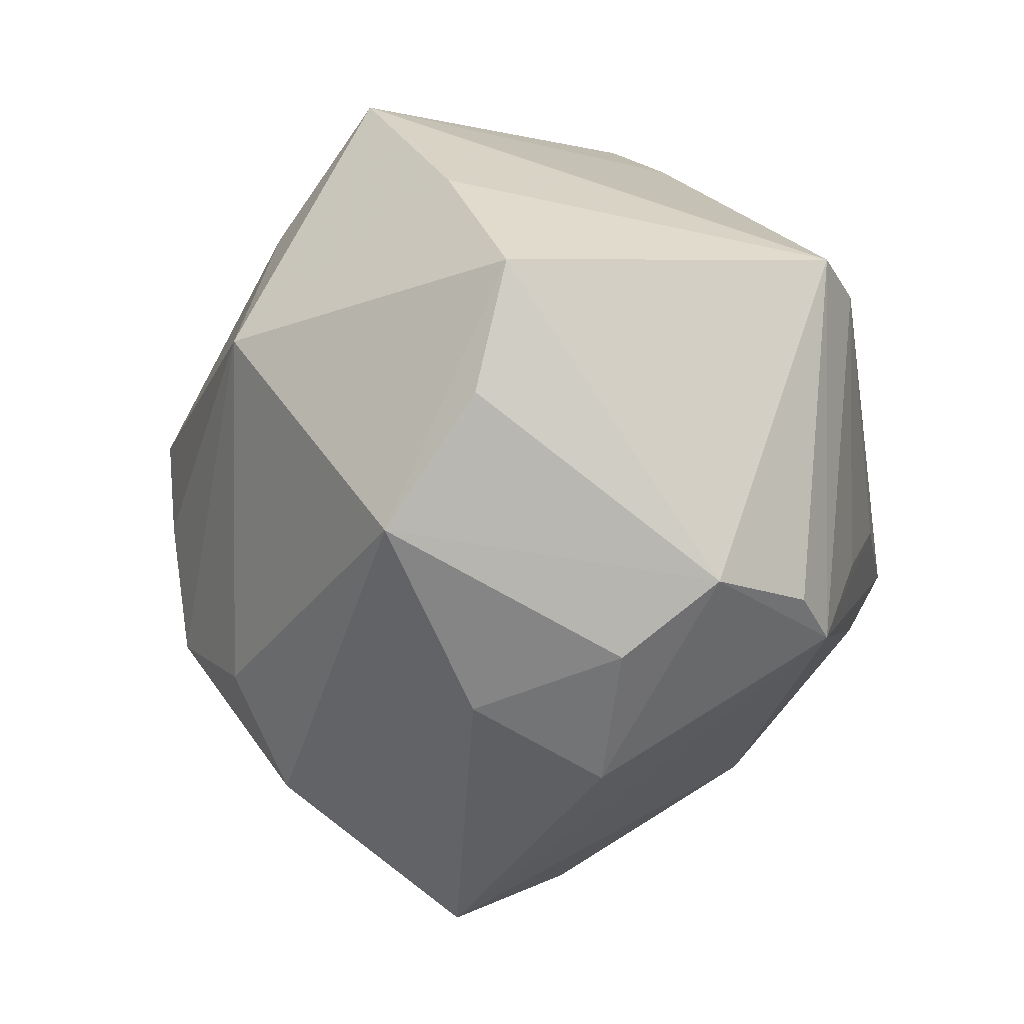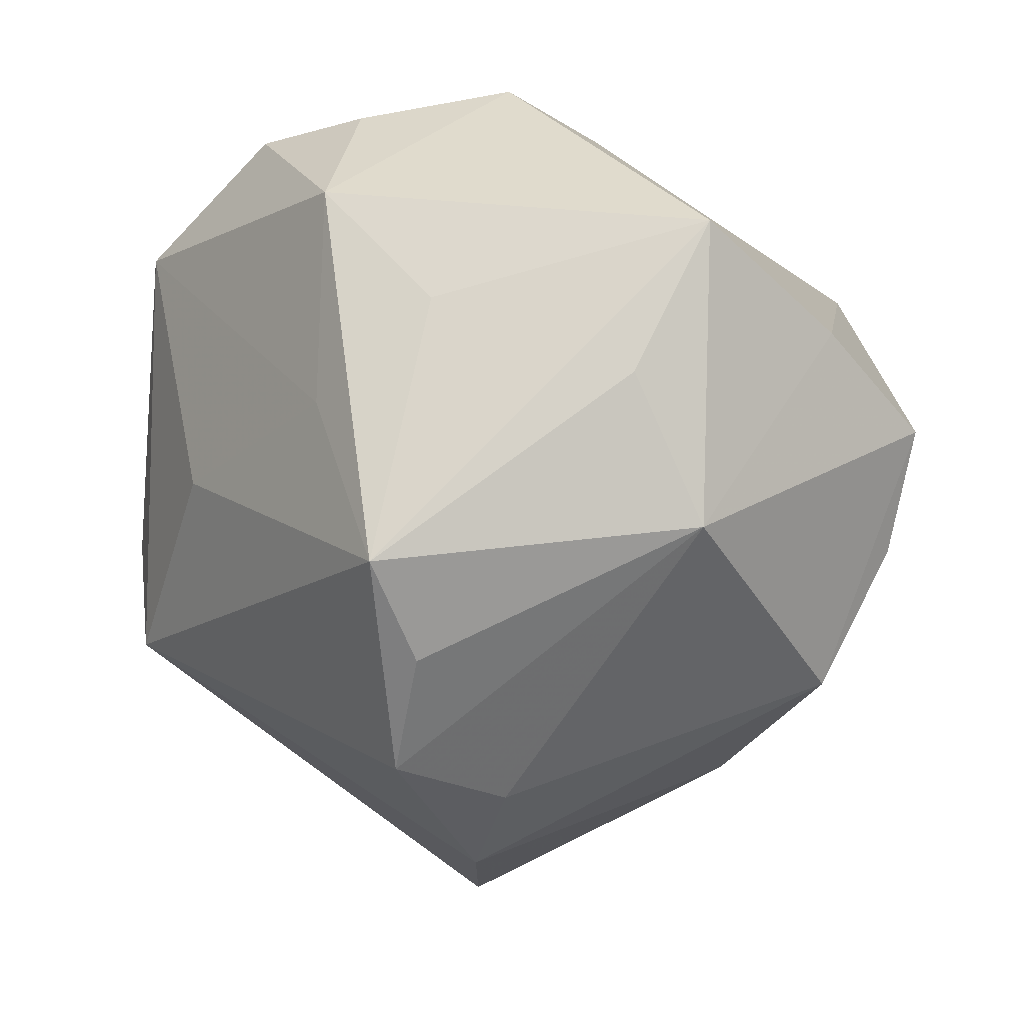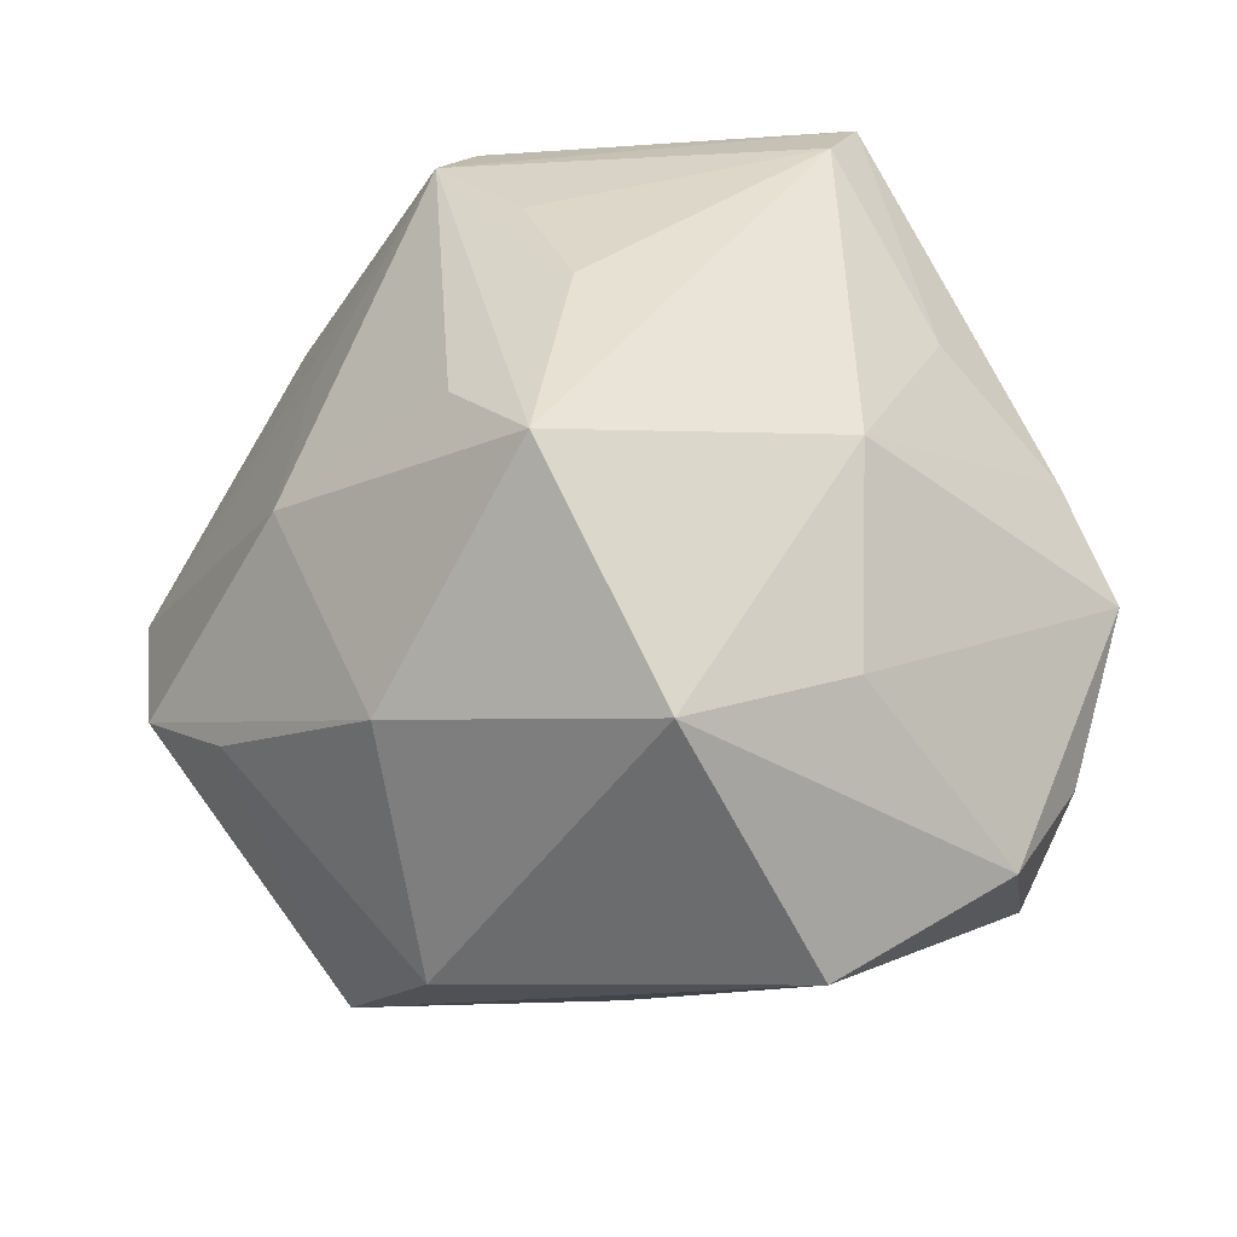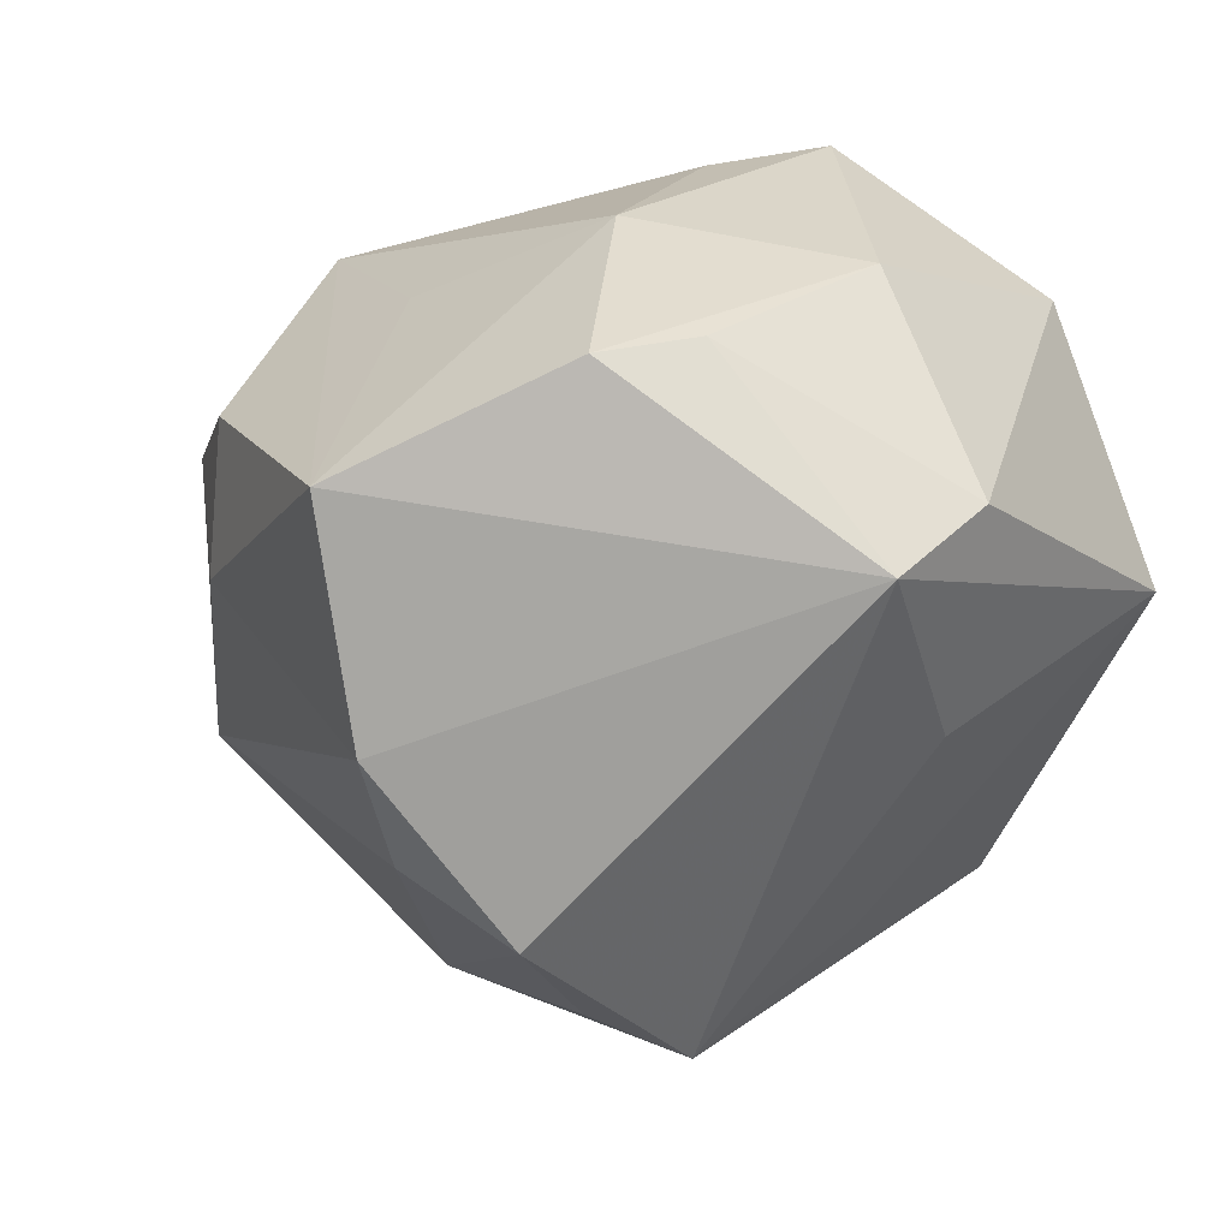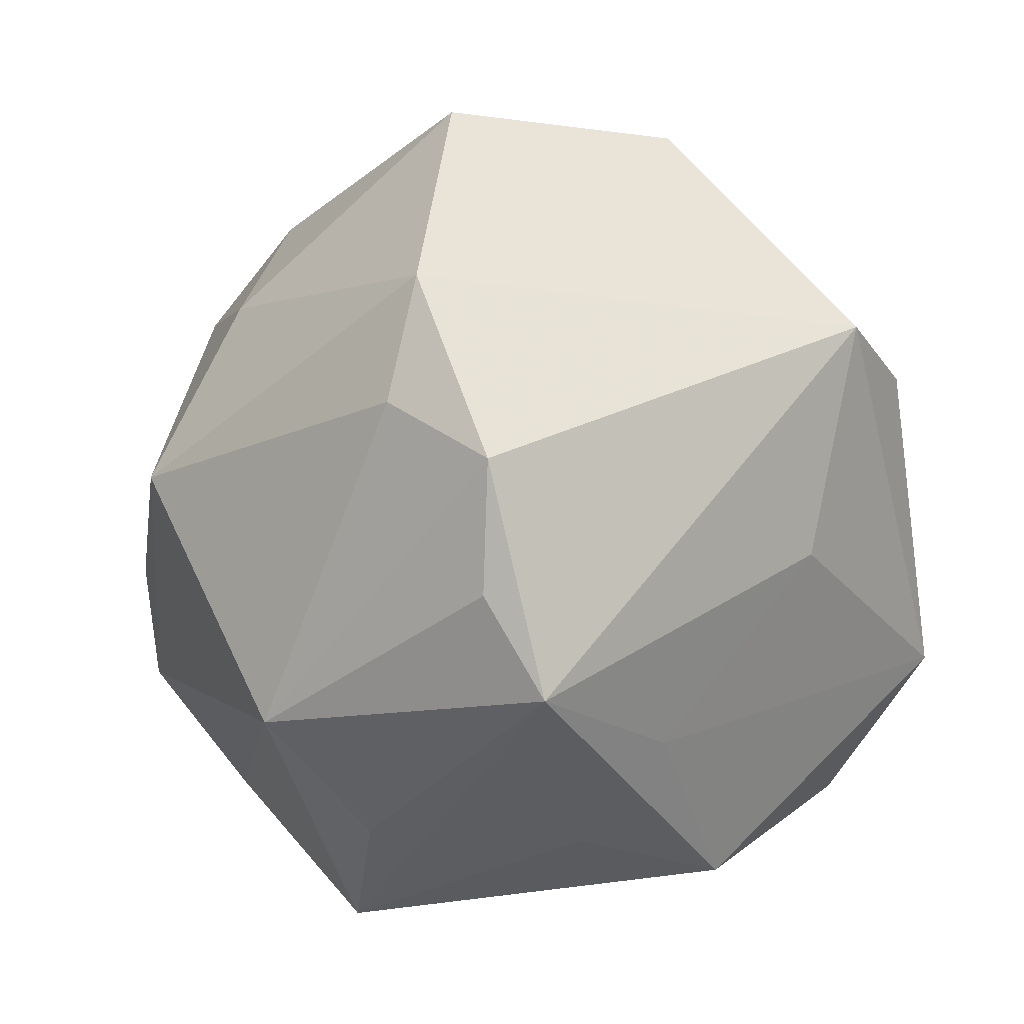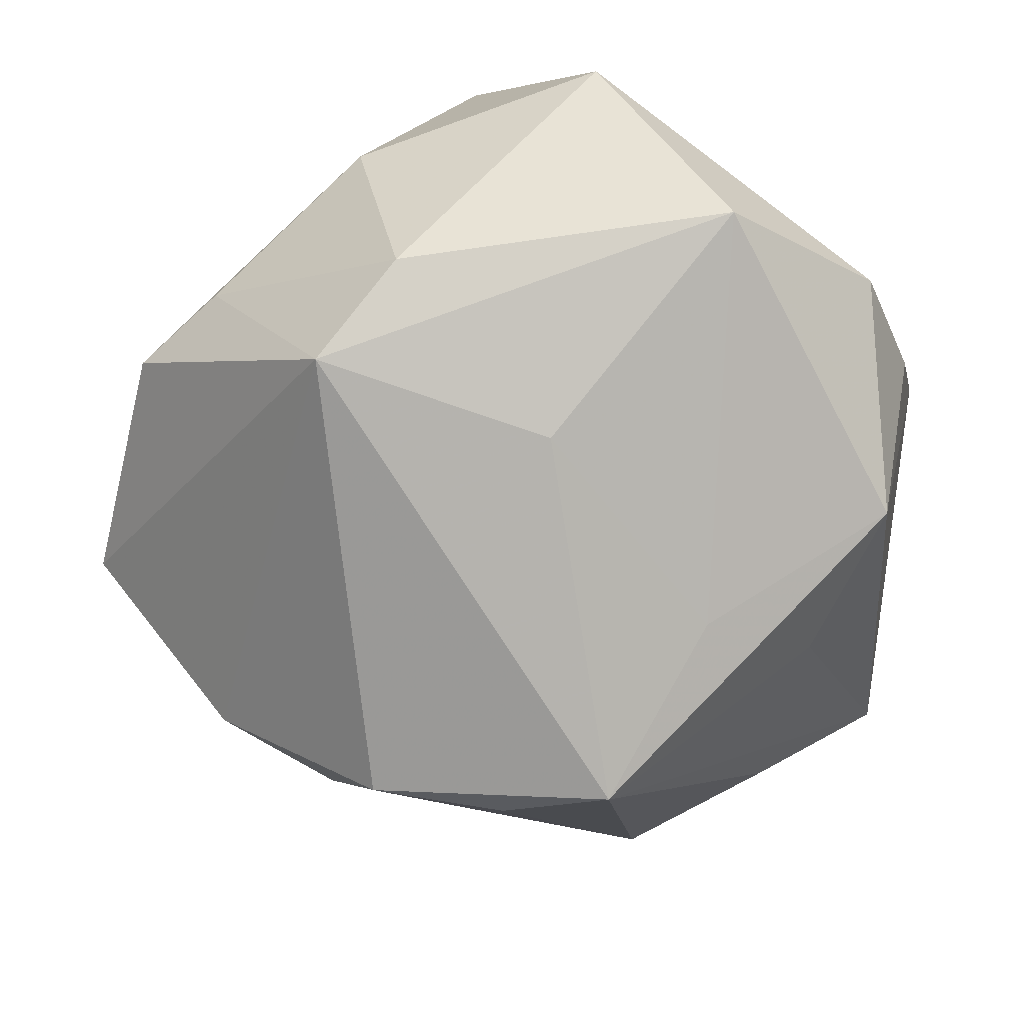
<metadata>
{"format":"obj","ext":"obj","renderer":"f3d","projection":"perspective","resolution":1024,"background":"white","views":[{"elev":-16.7,"azim":-81.6,"up":"+Y"},{"elev":21.6,"azim":-161.9,"up":"+Y"},{"elev":39.7,"azim":100.7,"up":"+Z"},{"elev":-25.3,"azim":35.9,"up":"+Z"},{"elev":-76.8,"azim":10.7,"up":"+Z"},{"elev":-41.3,"azim":94.5,"up":"+Z"}]}
</metadata>
<code>
v 0.03379 -0.03658 0.003125
v -0.001009 -0.01947 -0.04723
v -0.0296 -0.02364 0.03487
v -0.03031 0.04271 -0.0177
v 0.04859 0.02679 -0.003491
v -0.04518 -0.01766 -0.012
v -0.05268 0.01168 0.003169
v 0.003446 0.0499 0.009744
v -0.005808 -0.03937 -0.03209
v 0.01963 -0.01526 0.03936
v 0.04492 -0.02155 -0.01997
v -0.003919 -0.03594 0.02097
v -0.03056 -0.03563 -0.004074
v 0.02076 -0.03327 0.02332
v 0.001055 -0.05557 -0.01117
v -0.01167 -0.02624 -0.03787
v -0.0117 -0.01477 0.0404
v -0.005948 0.04234 0.0173
v 0.04656 0.01138 0.02591
v -0.04301 0.02634 -0.005345
v -0.03521 0.01657 0.0391
v 0.04249 -0.01818 0.01727
v -0.004435 -0.004174 -0.0487
v -0.05063 -0.003398 -0.0007001
v 0.0001523 0.03386 -0.02965
v 0.0346 0.004451 -0.02453
v 0.01621 0.04353 -0.02257
v 0.002603 -0.006524 0.04278
v -0.02366 -0.04287 0.01018
v 0.01273 0.02134 -0.03547
v 0.02943 -0.00528 0.04349
v -0.02494 0.02753 -0.03032
v -0.03965 -0.02372 0.02573
v 0.04993 -0.0121 -0.009565
v 0.02713 -0.04647 -0.001189
v -0.02705 0.01479 0.04164
v 0.01306 0.02377 0.03487
v -0.03438 0.01049 -0.03336
v 0.01967 0.04764 -0.00121
v 0.0002531 0.008694 -0.05104
v -0.03682 -0.03157 0.0142
v 0.03251 0.0268 0.02164
v -0.009795 0.02879 0.03038
v -0.02258 -0.0265 0.03722
v 0.03346 0.04314 -0.0004566
f 4 20 21
f 21 20 7
f 27 4 8
f 38 6 7
f 7 20 38
f 38 20 4
f 38 16 6
f 8 4 18
f 4 21 18
f 7 6 24
f 33 24 6
f 33 21 7
f 7 24 33
f 5 27 45
f 40 27 30
f 30 27 5
f 30 26 40
f 5 26 30
f 40 4 25
f 25 27 40
f 4 27 25
f 6 16 9
f 32 4 40
f 40 38 32
f 32 38 4
f 1 34 22
f 22 35 1
f 5 34 11
f 11 26 5
f 40 26 11
f 34 1 11
f 11 1 35
f 11 35 15
f 15 9 11
f 28 31 36
f 39 27 8
f 8 45 39
f 39 45 27
f 5 45 19
f 19 31 22
f 22 34 19
f 19 34 5
f 2 9 16
f 16 38 2
f 40 11 2
f 2 11 9
f 43 21 36
f 43 18 21
f 41 33 6
f 41 29 33
f 15 35 14
f 14 35 22
f 14 31 10
f 22 31 14
f 31 19 37
f 36 31 37
f 37 43 36
f 8 18 37
f 18 43 37
f 23 38 40
f 40 2 23
f 23 2 38
f 13 41 6
f 29 41 13
f 15 29 13
f 13 9 15
f 6 9 13
f 44 29 15
f 33 29 44
f 44 14 10
f 10 31 44
f 31 28 44
f 36 21 44
f 42 45 8
f 8 37 42
f 42 19 45
f 42 37 19
f 15 14 12
f 12 44 15
f 14 44 12
f 17 28 36
f 36 44 17
f 17 44 28
f 21 33 3
f 3 44 21
f 33 44 3

</code>
